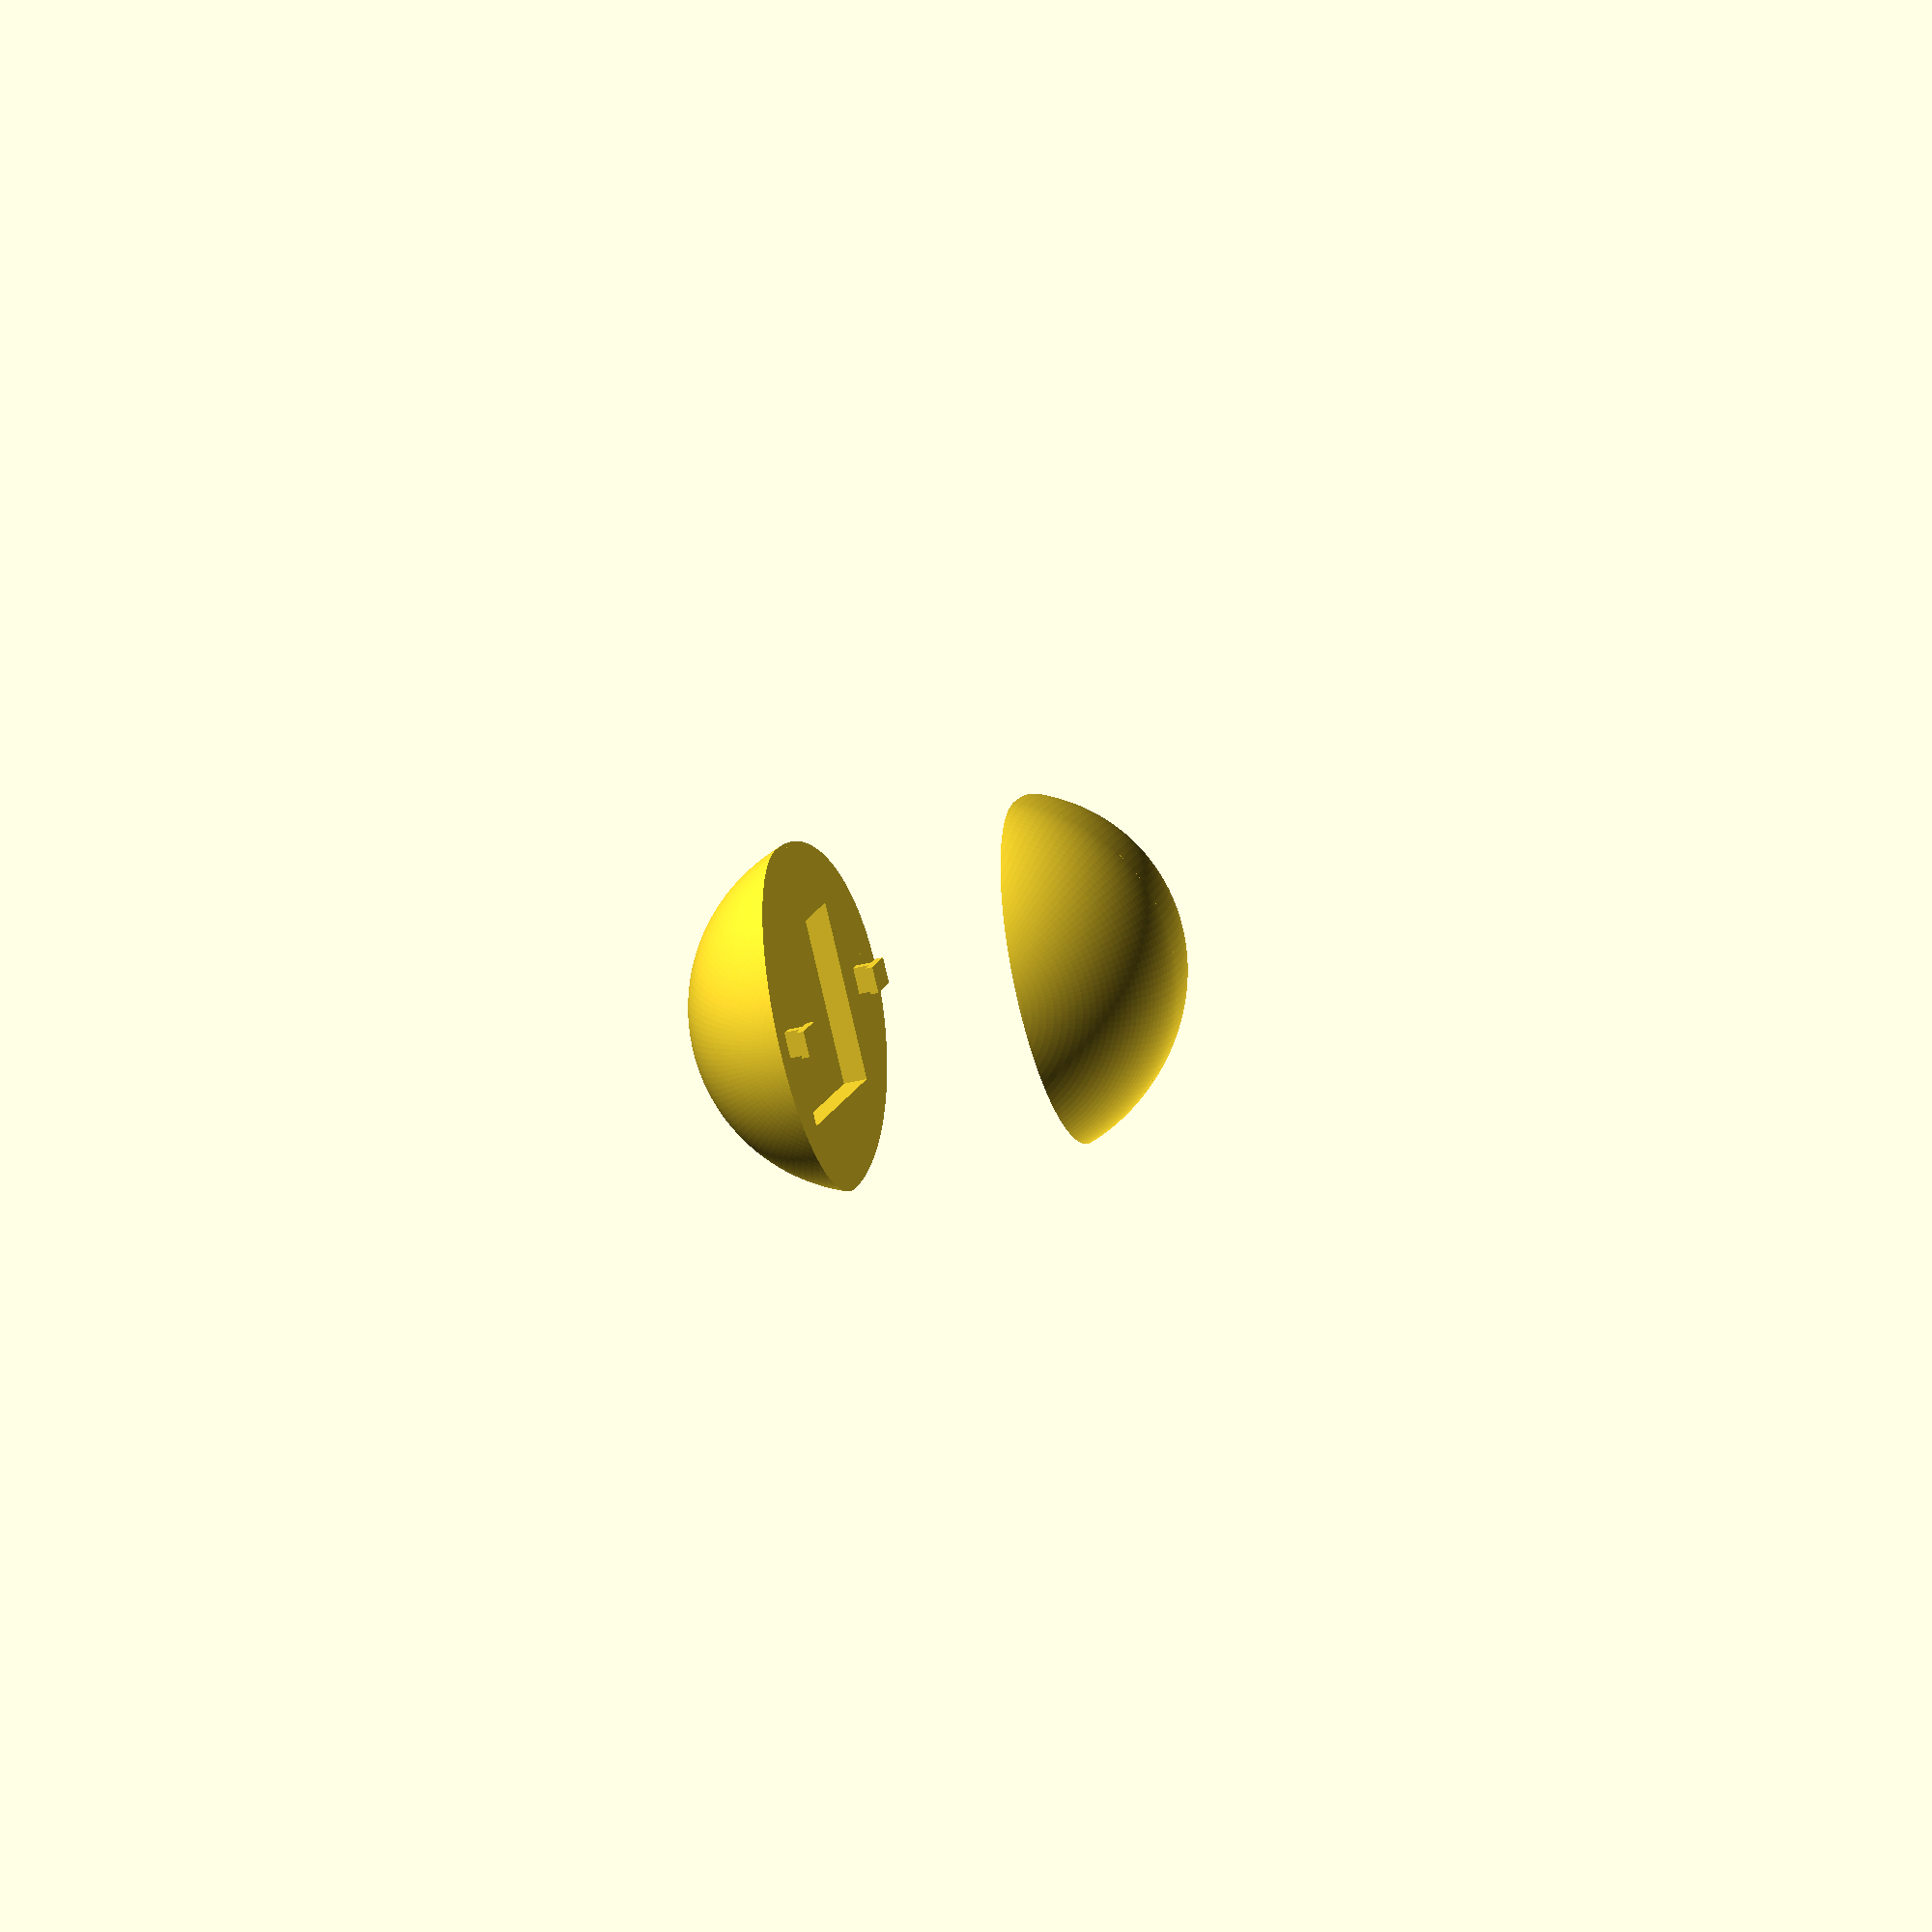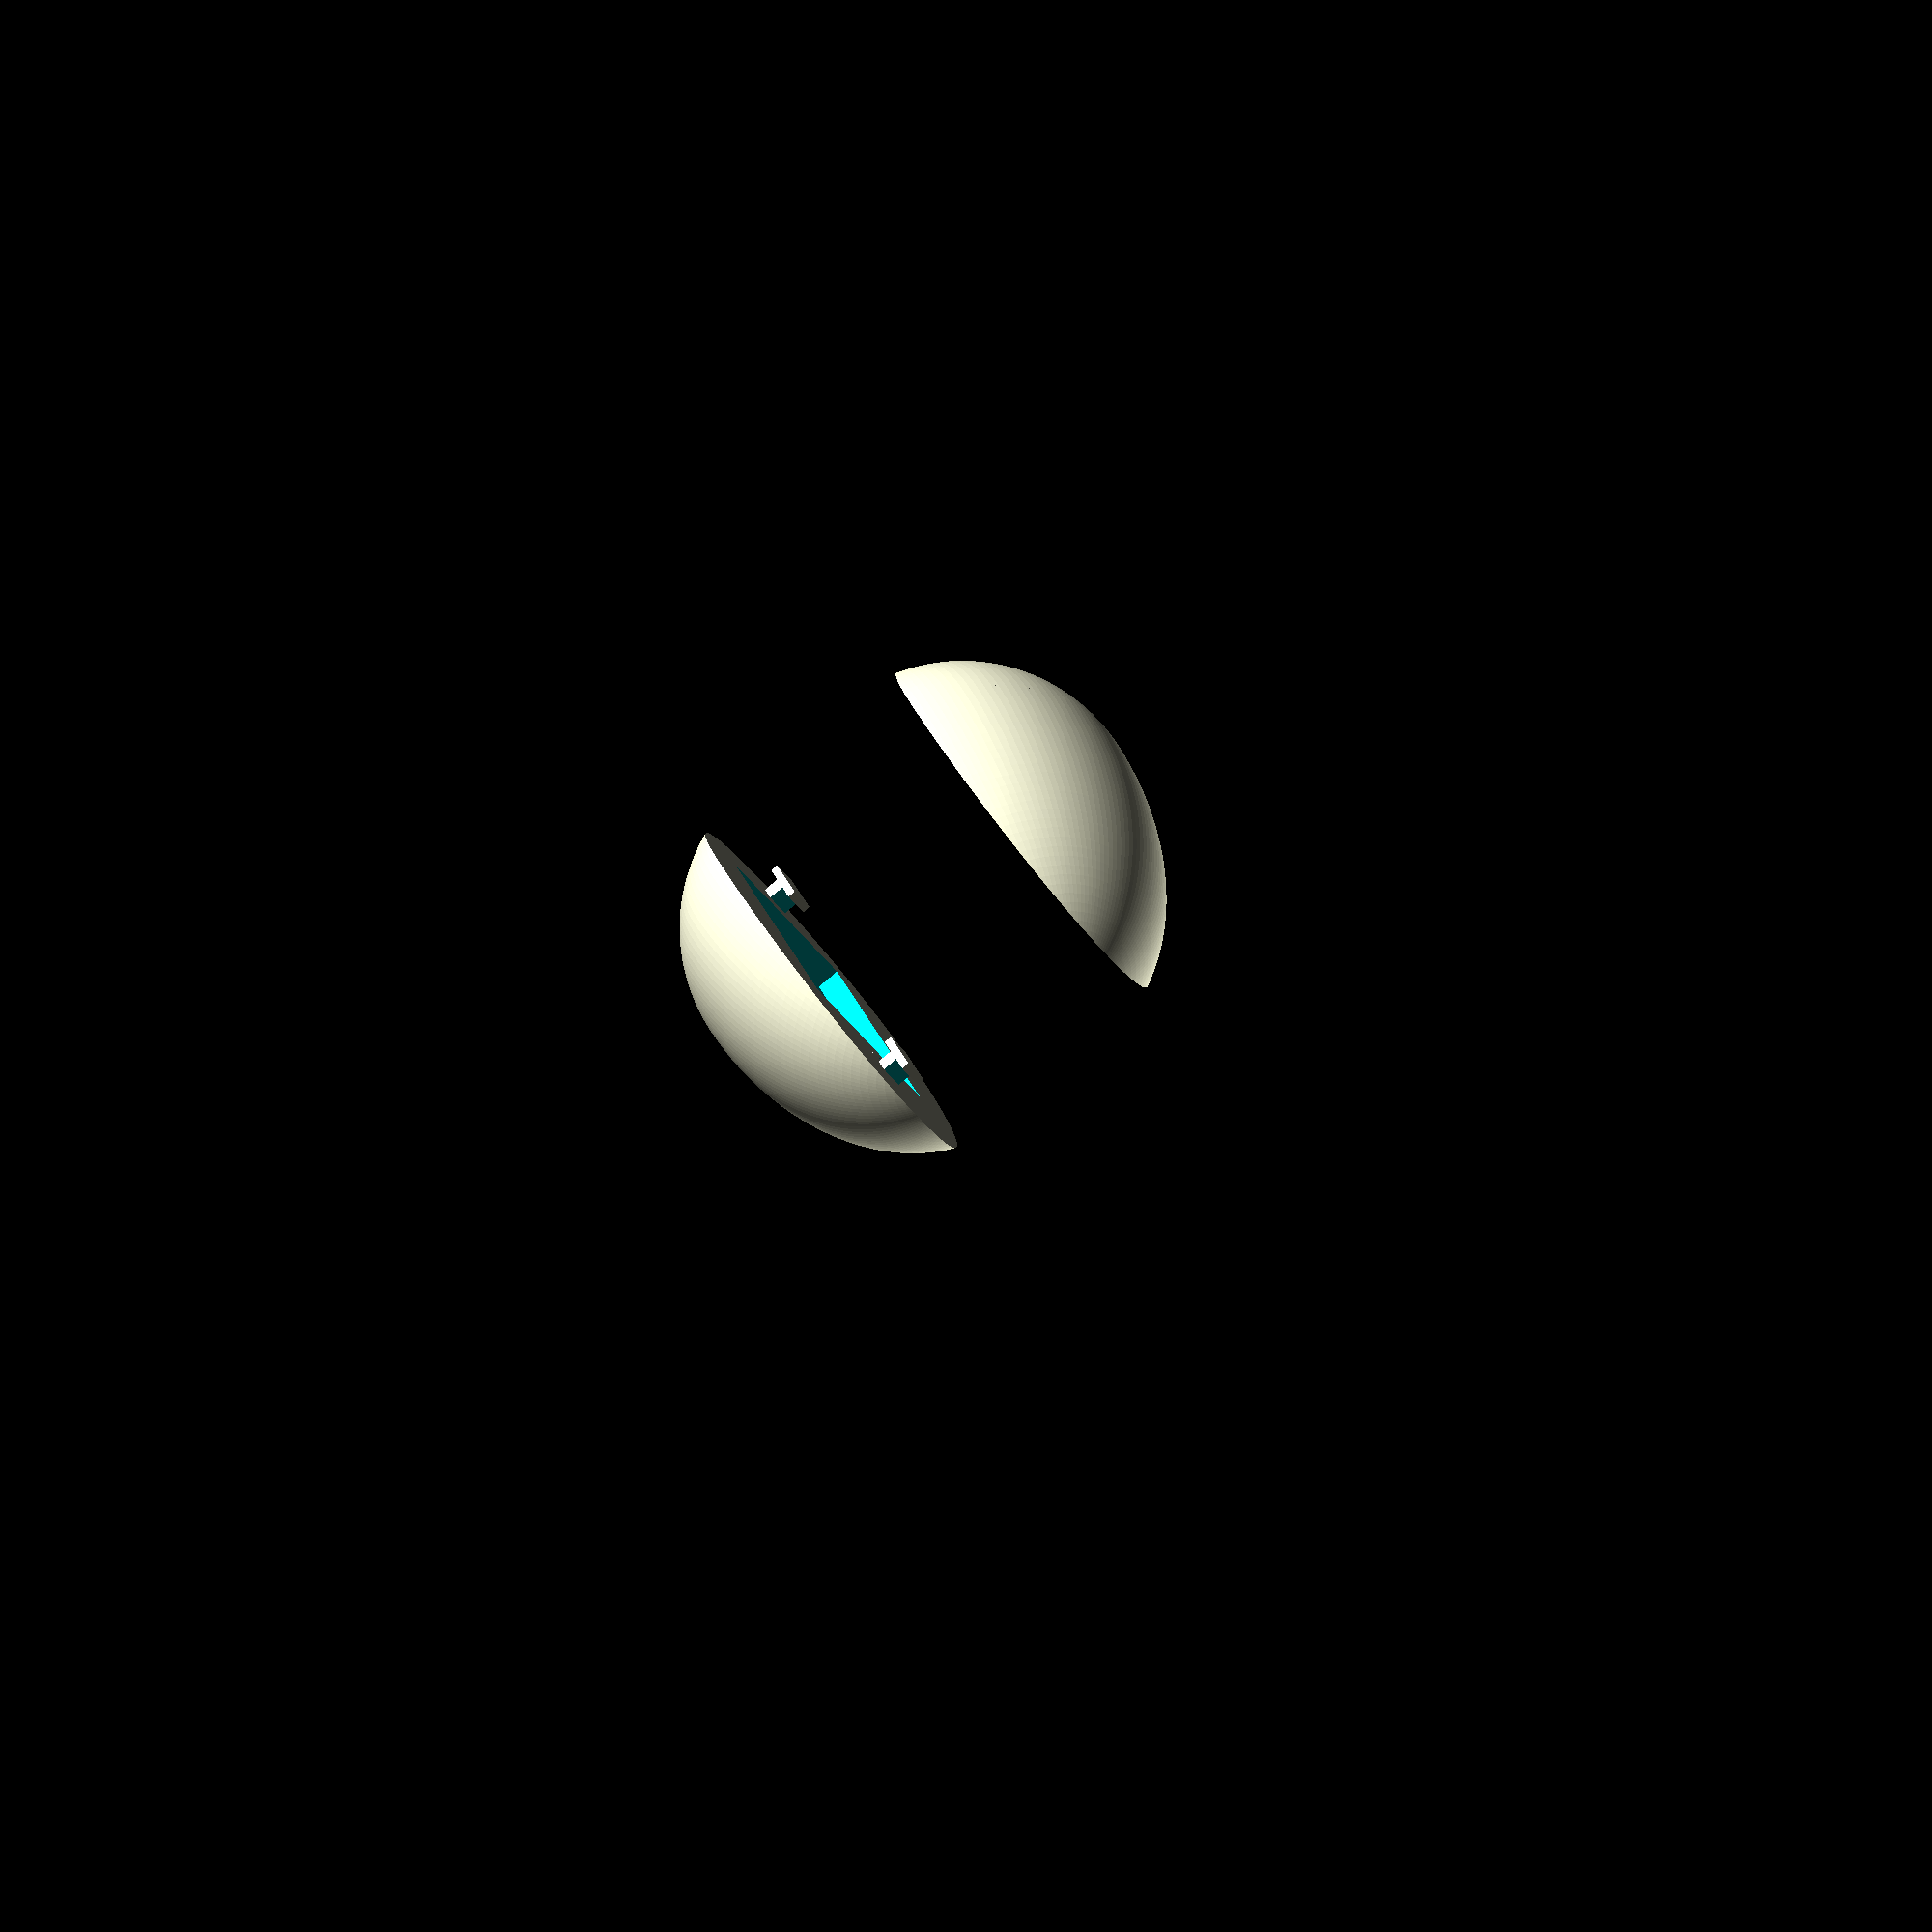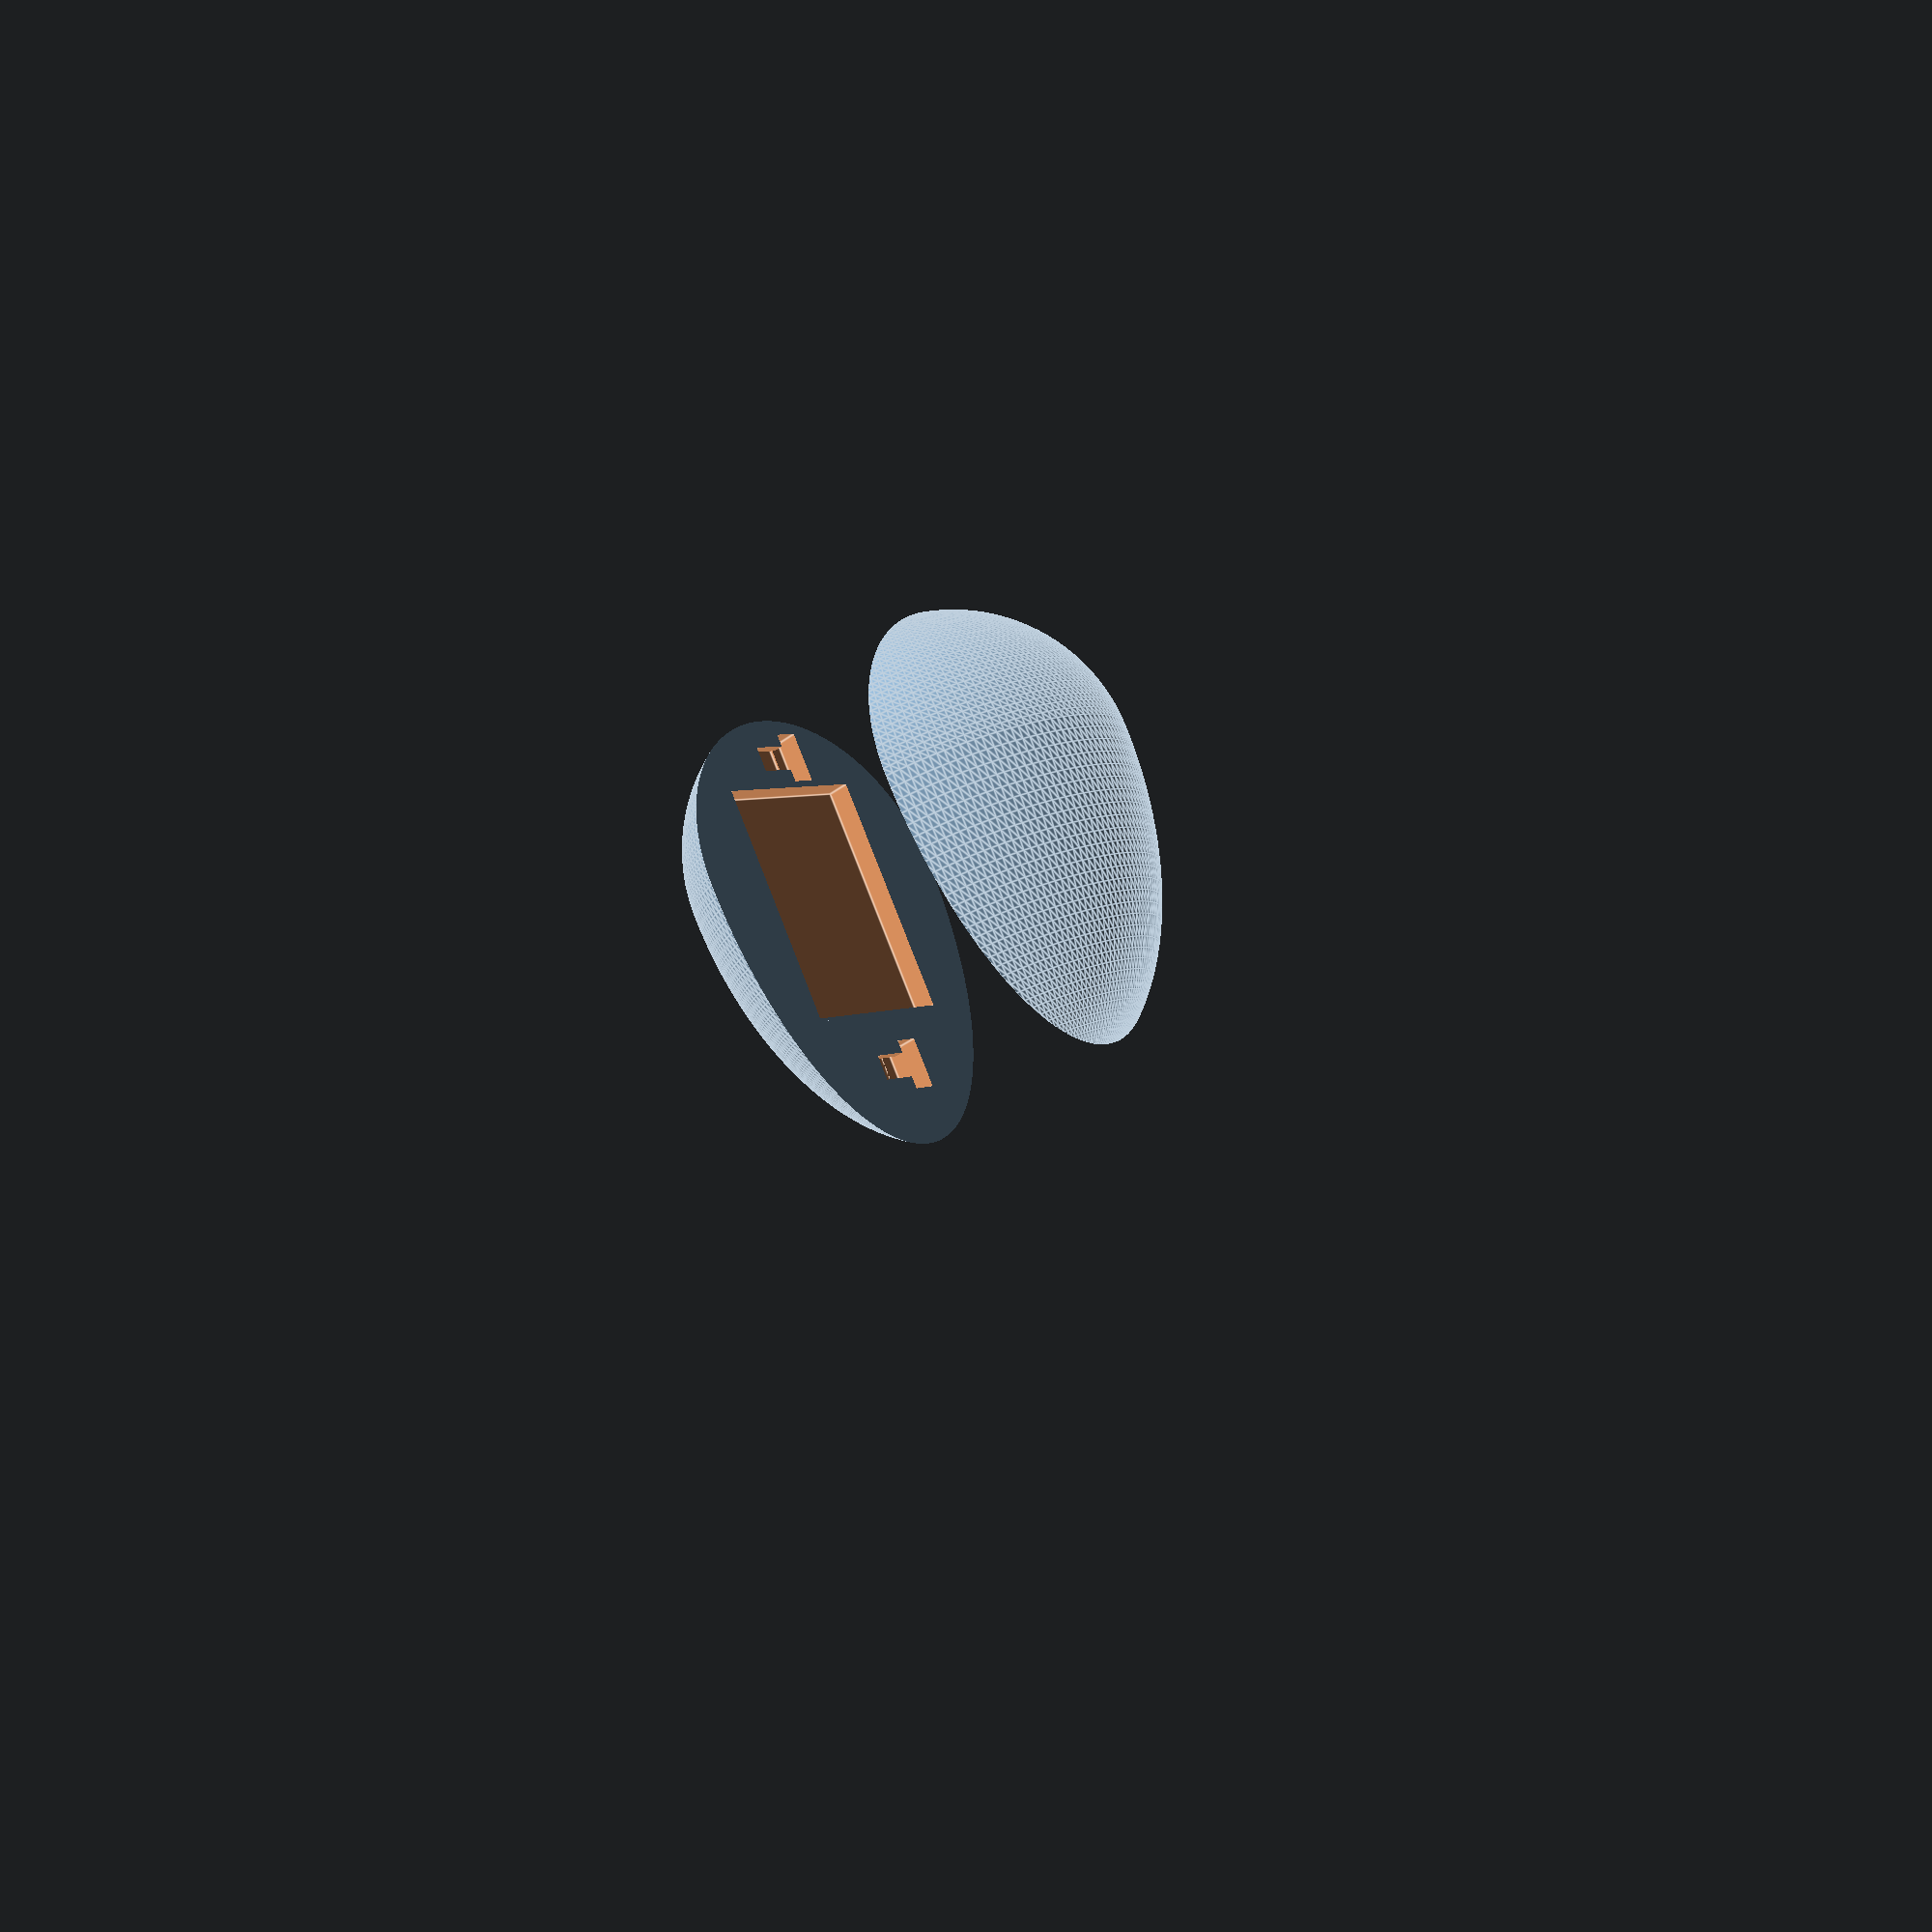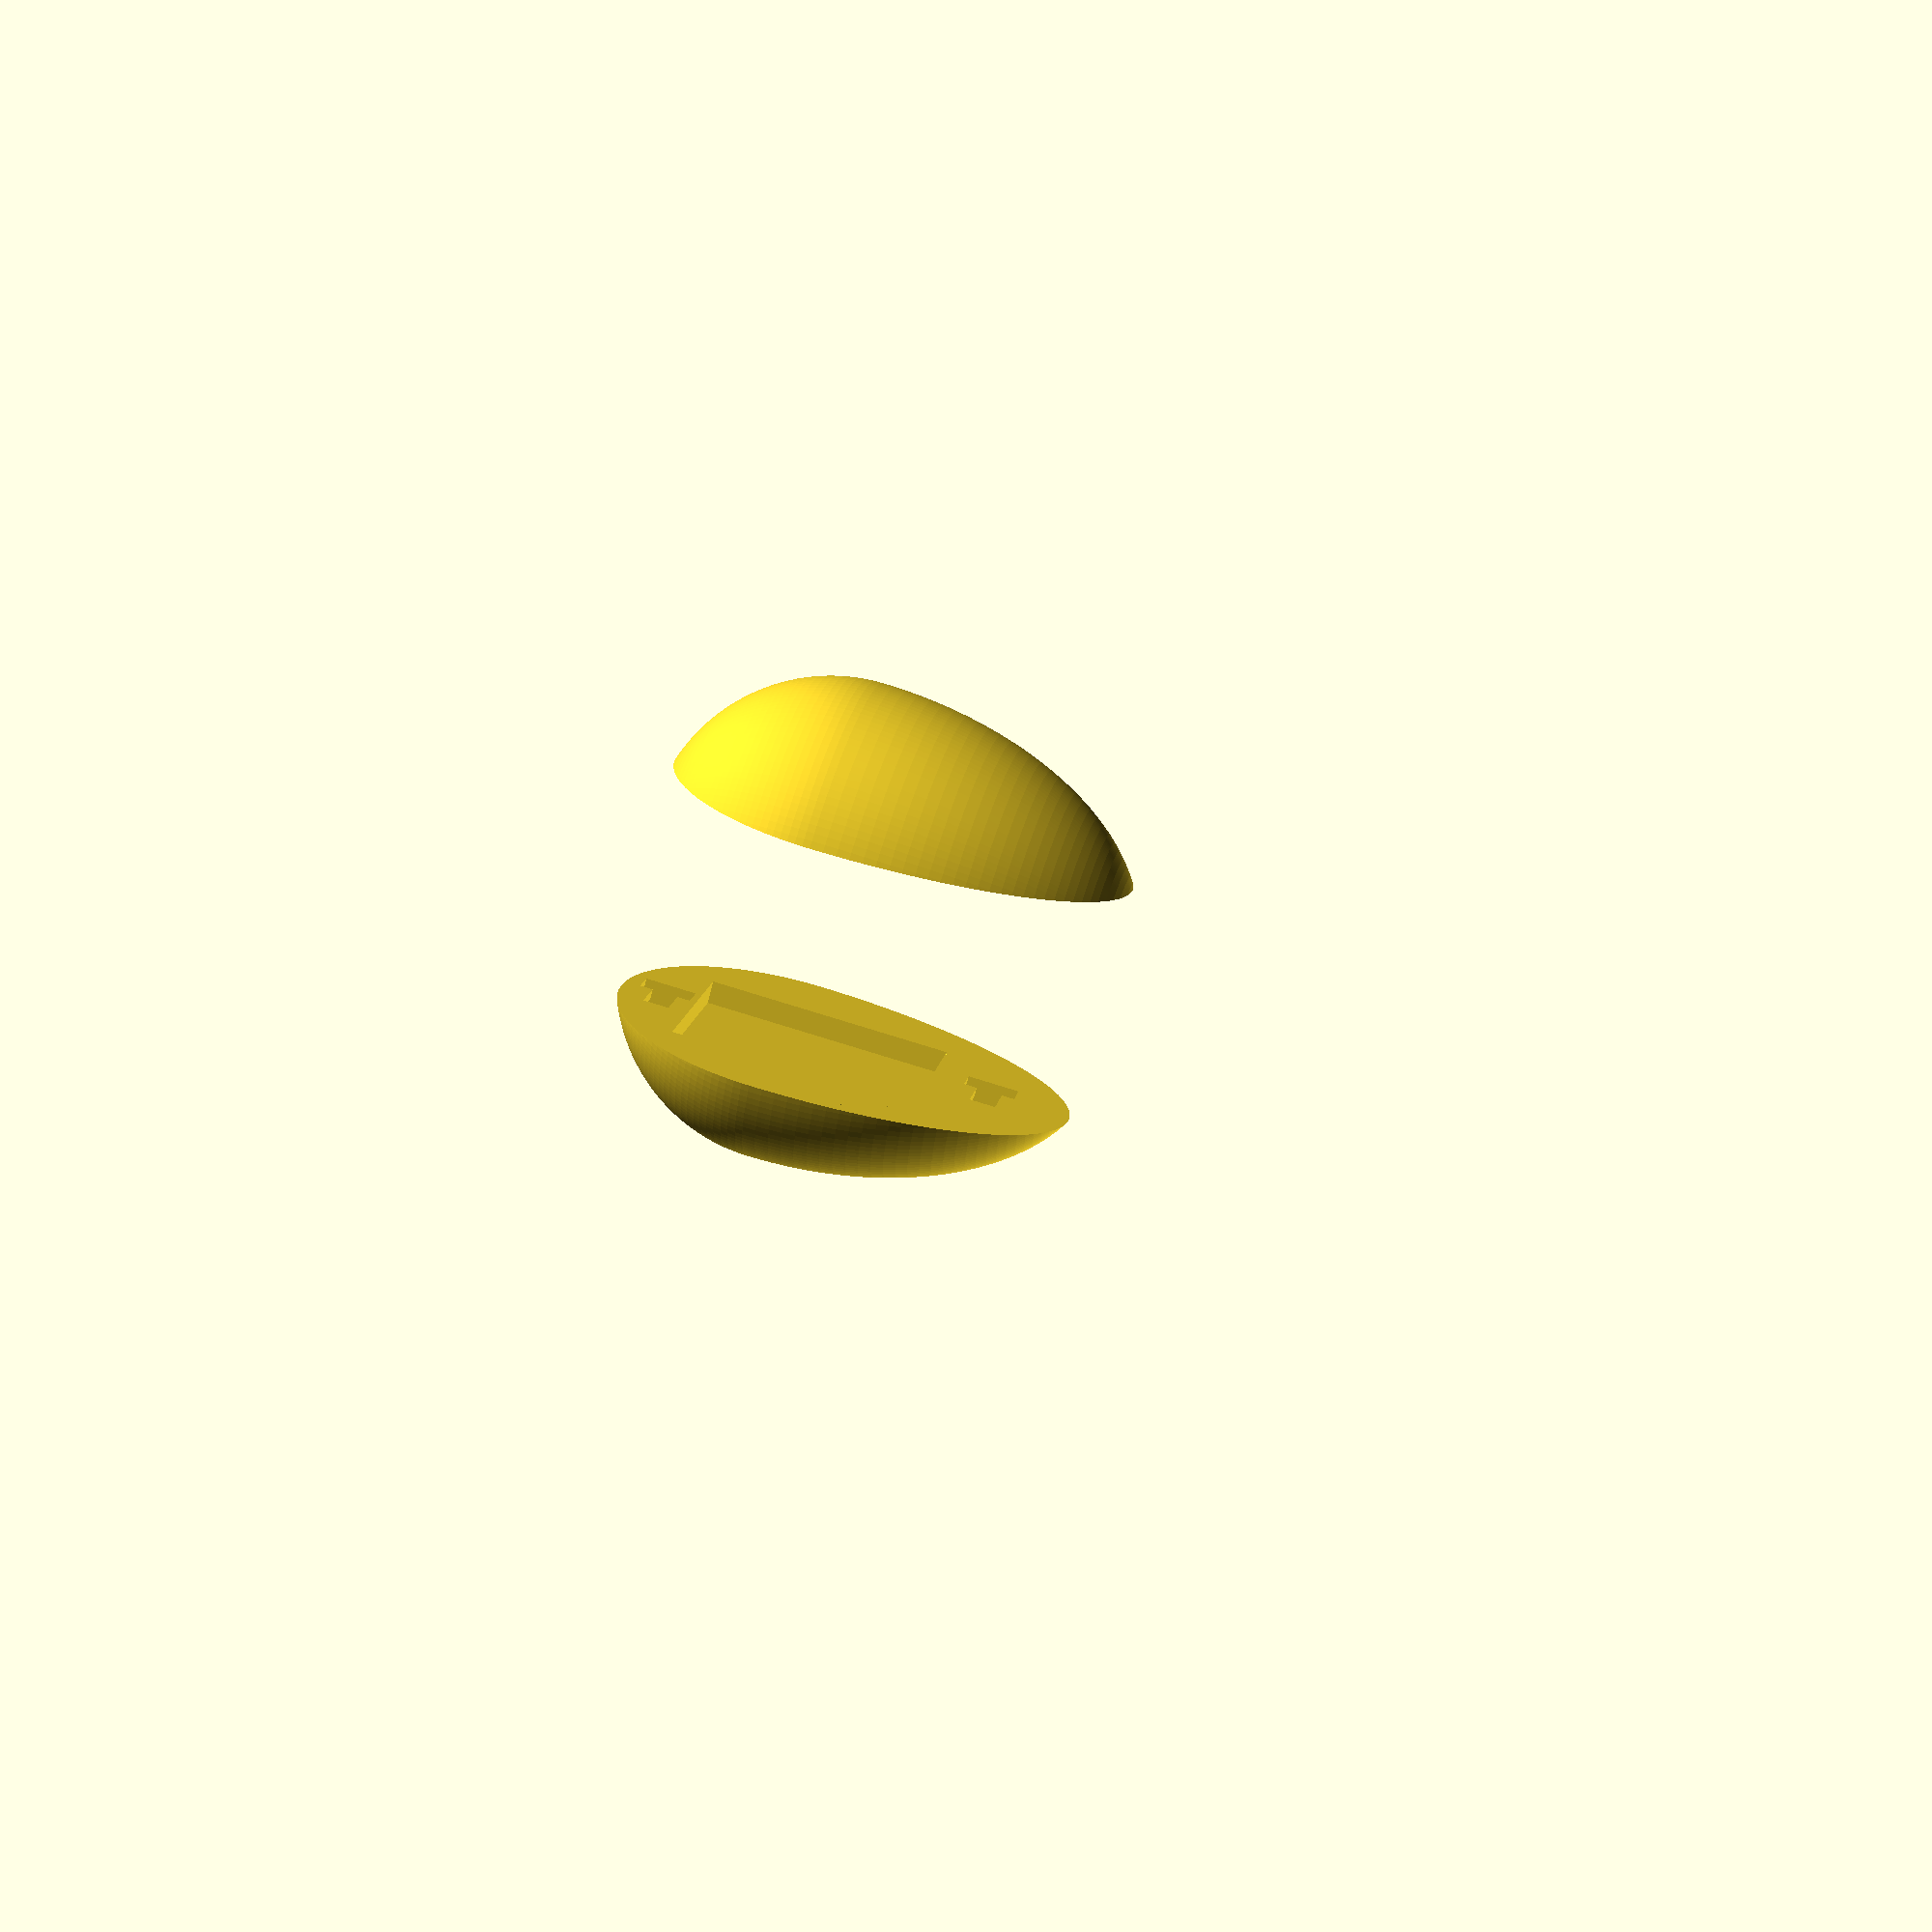
<openscad>
// Egg Drop Egg
// Matthew E. Nelson
// August 2014
// Revision 1

// Based on Parametric egg by
// Nicholas C. Lewis 2011
// http://www.thingiverse.com/thing:7832

radius=35;		//radius of egg
stretch = 1.7;	//amount of "stretch" in the top half
angle = 90;		//angle of egg (0 is vertical, 90 is on side)
base = 2;	  //Sets how far down for base, max 2.4.  Nominal 2

fn = 150;

function get_offset(a) = lookup(a, [[0, cos(45)],[60, cos(90)],[90, cos(70)]]);

//Egg side A
difference(){
intersection(){
	echo(get_offset(angle));
	translate([0,0,83])cube(base*stretch*radius, center = true);
	translate([0,0,get_offset(angle)*radius])rotate([angle,0,0]){
		union(){
			intersection(){
				//translate([0,0,0])cube(90, center = true);
				scale([1,1,stretch])sphere(r=radius, $fn=fn);
				translate([0,0,stretch*radius])cube(2*stretch*radius, center = true);
				//translate([0,-40,0])cube(90, center = true);
			}
			sphere(r=radius, $fn=fn);
			
		}
	}
//translate([0,0,5])cube(40, center = true);
}
translate([0,-5,18])cube([34.5,47.5,20], center = true);
//T-lock
translate([-5,-40,18])cube([5,10,25], center = true);
translate([0,-40,18])cube([10,5,20], center = true);
translate([0,-40,28])cube([10,10,5], center = true);

translate([-5,25,18])cube([5,10,20], center = true);
translate([0,25,18])cube([10,5,20], center = true);
translate([0,25,27])cube([10,10,3], center = true);
}

//Egg side B
rotate([0,180,0]){
difference(){
intersection(){
	echo(get_offset(angle));
	translate([0,0,83])cube(base*stretch*radius, center = true);
	translate([0,0,get_offset(angle)*radius])rotate([angle,0,0]){
		union(){
			intersection(){
				//translate([0,0,0])cube(90, center = true);
				scale([1,1,stretch])sphere(r=radius, $fn=fn);
				translate([0,0,stretch*radius])cube(2*stretch*radius, center = true);
				//translate([0,-40,0])cube(90, center = true);
			}
			sphere(r=radius, $fn=fn);
			
		}
	}
//translate([0,0,5])cube(40, center = true);
}
translate([0,-5,18])cube([34.5,47.5,20], center = true);

}
//T-lock
difference(){
translate([0,-40,23])cube([5,10,8], center = true);
translate([0,-36,23])cube([10,5,5], center = true);
translate([0,-44,23])cube([10,5,5], center = true);
}
difference(){
translate([0,25,23])cube([5,10,8], center = true);
translate([0,29,23])cube([10,5,5], center = true);
translate([0,21,23])cube([10,5,5], center = true);
}
}
</openscad>
<views>
elev=39.1 azim=221.3 roll=287.6 proj=o view=solid
elev=262.5 azim=149.4 roll=229.7 proj=o view=wireframe
elev=35.2 azim=30.6 roll=135.4 proj=p view=edges
elev=71.5 azim=79.7 roll=165.7 proj=p view=solid
</views>
